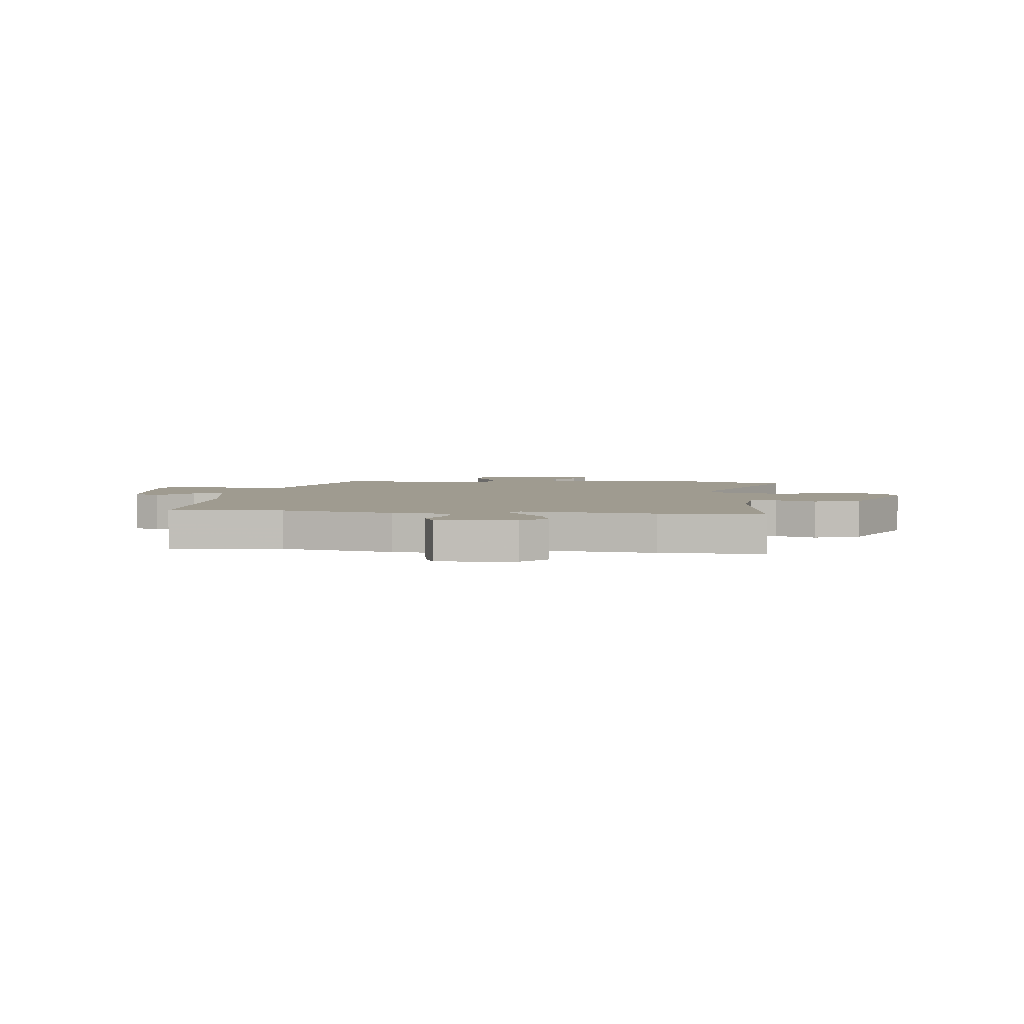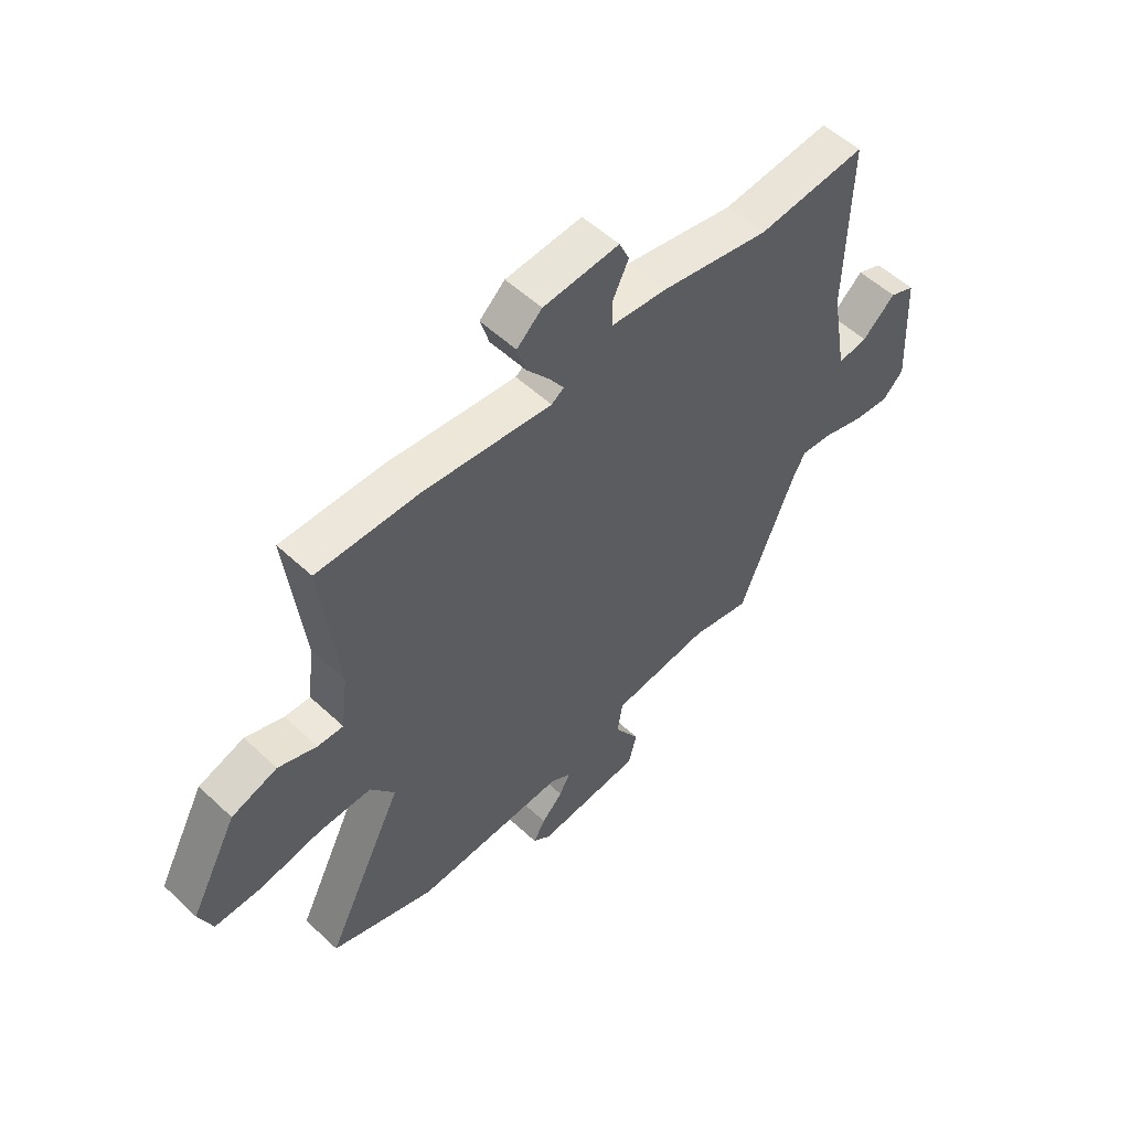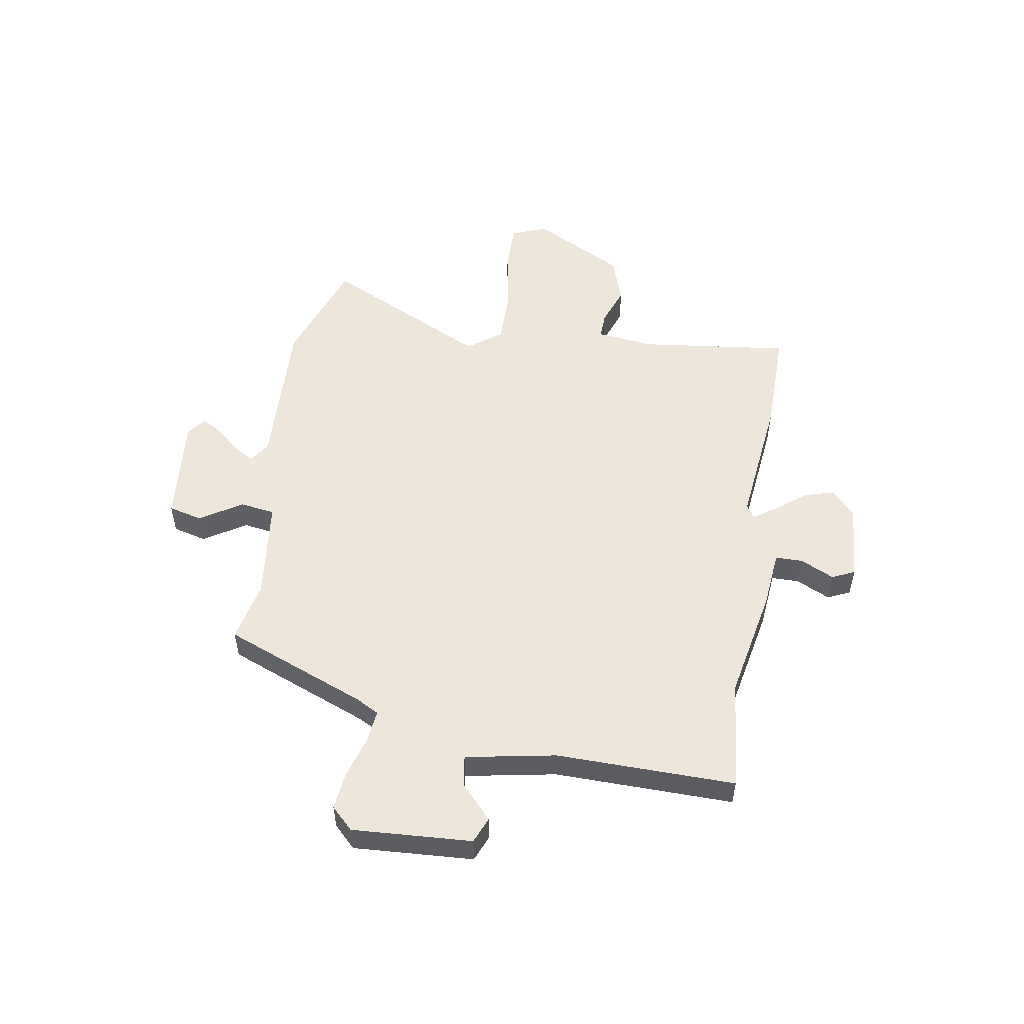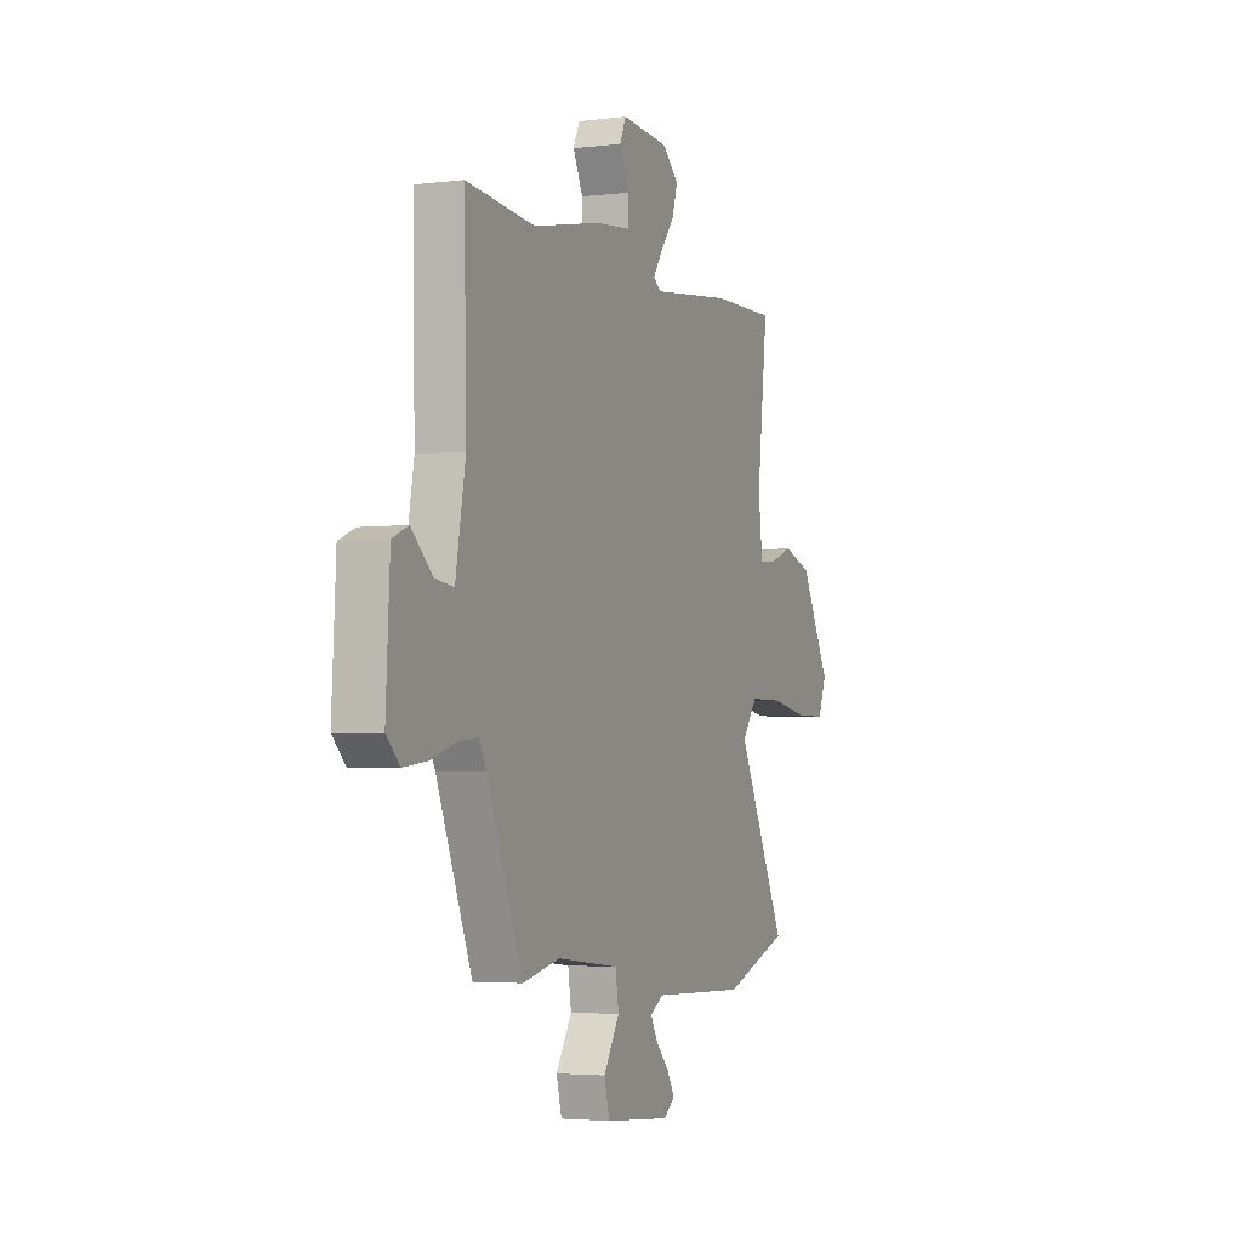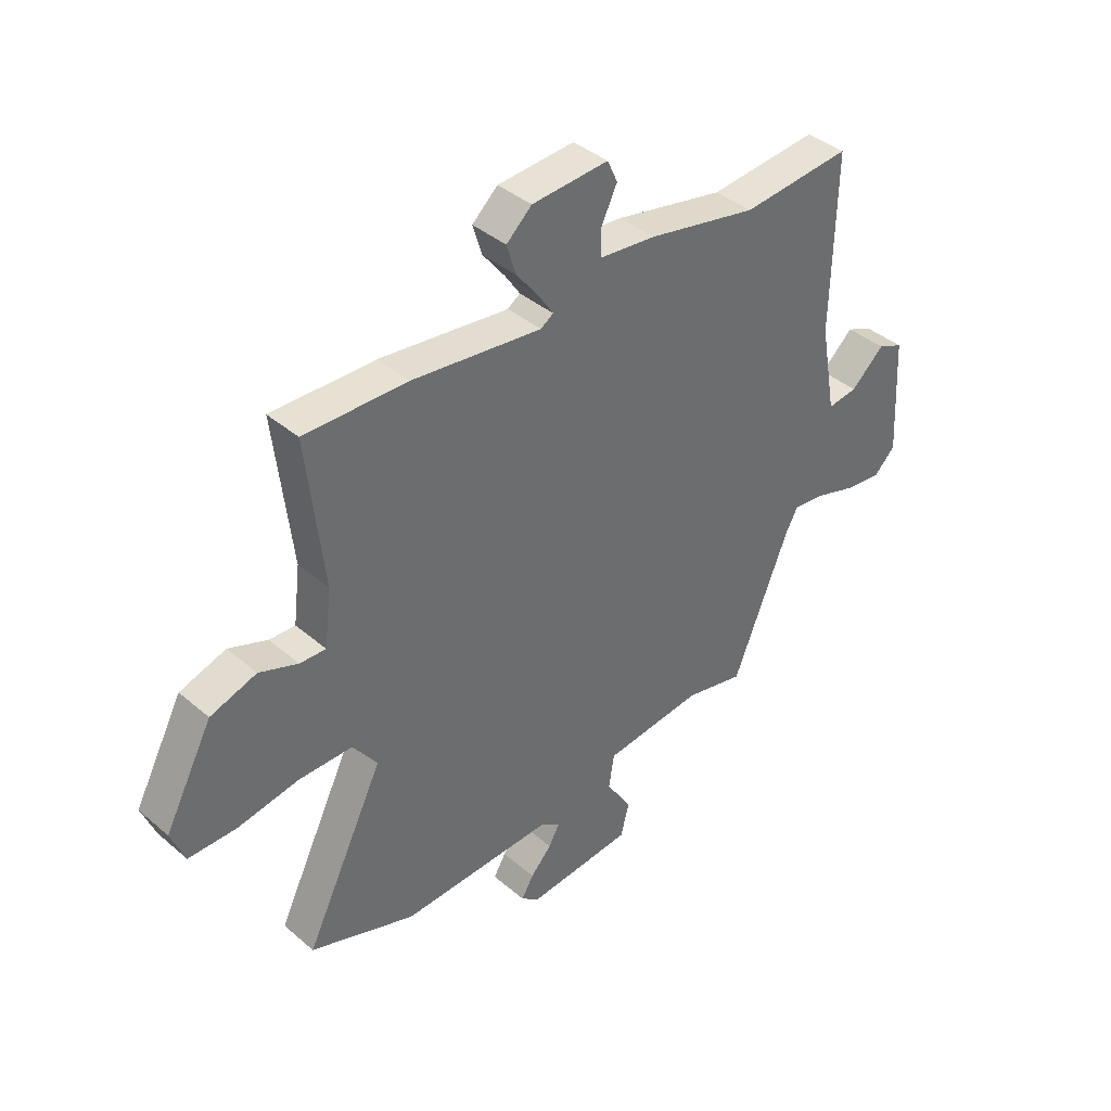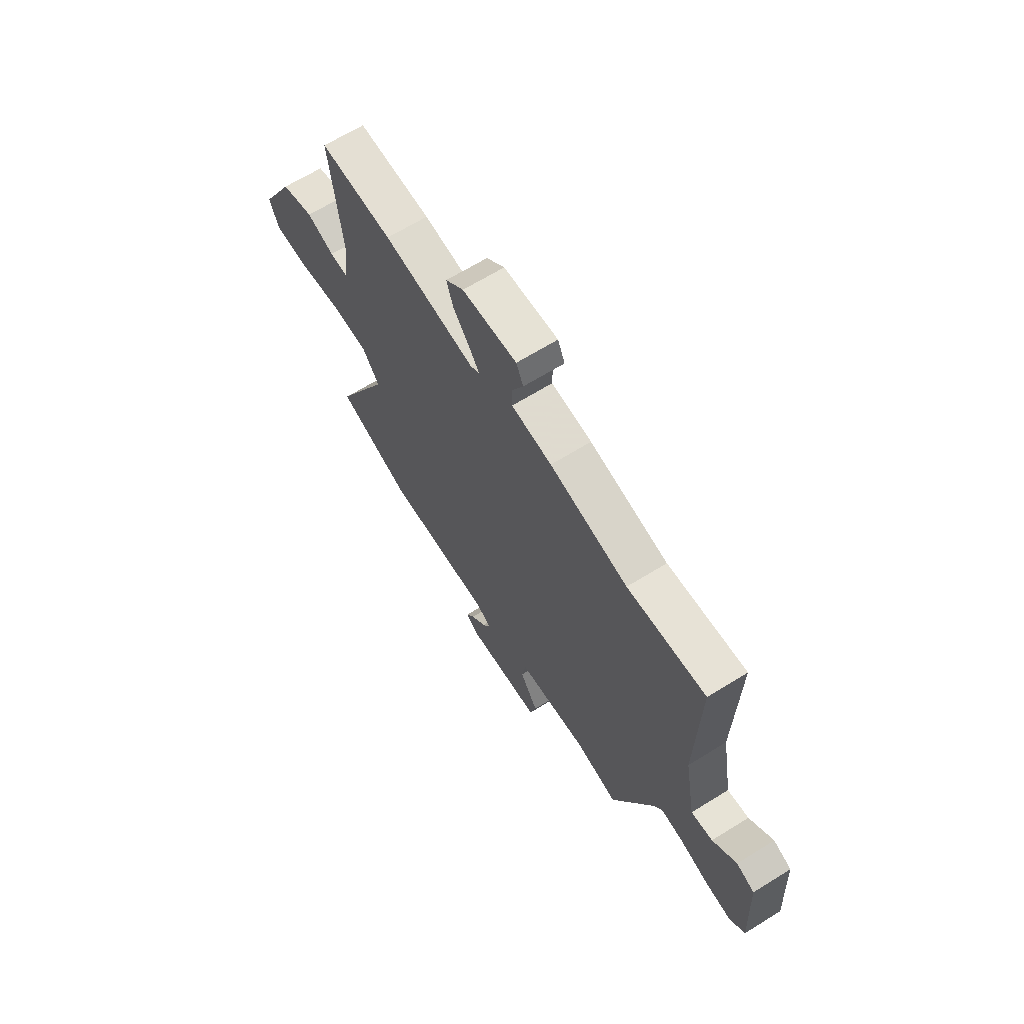
<metadata>
{"format":"obj","ext":"obj","renderer":"f3d","projection":"perspective","resolution":1024,"background":"white","views":[{"elev":4.1,"azim":5.5,"up":"+Y"},{"elev":54.2,"azim":134.7,"up":"+Z"},{"elev":52.8,"azim":-81.0,"up":"+Y"},{"elev":-3.4,"azim":-67.3,"up":"+Z"},{"elev":39.2,"azim":136.7,"up":"+Z"},{"elev":66.2,"azim":-121.9,"up":"+Z"}]}
</metadata>
<code>
v -0.529 0.07 0.503
v -0.322 0.07 0.484
v -0.115 0.07 0.526
v -0.008 0.07 0.537
v -0.008 0.07 0.588
v -0.038 0.07 0.65
v -0.019 0.07 0.692
v 0.126 0.07 0.682
v 0.174 0.07 0.638
v 0.157 0.07 0.582
v 0.114 0.07 0.527
v 0.086 0.07 0.485
v 0.11 0.07 0.469
v 0.355 0.07 0.498
v 0.549 0.07 0.501
v 0.517 0.07 0.222
v 0.53 0.07 0.116
v 0.579 0.07 0.118
v 0.652 0.07 0.145
v 0.739 0.07 0.116
v 0.829 0.07 -0.053
v 0.803 0.07 -0.118
v 0.713 0.07 -0.118
v 0.597 0.07 -0.098
v 0.496 0.07 -0.098
v 0.45 0.07 -0.161
v 0.599 0.07 -0.464
v 0.401 0.07 -0.535
v 0.113 0.07 -0.525
v 0.074 0.07 -0.55
v 0.095 0.07 -0.588
v 0.135 0.07 -0.631
v 0.158 0.07 -0.67
v 0.124 0.07 -0.697
v -0.076 0.07 -0.68
v -0.092 0.07 -0.618
v -0.044 0.07 -0.54
v -0.054 0.07 -0.476
v -0.242 0.07 -0.455
v -0.354 0.07 -0.48
v -0.461 0.07 -0.216
v -0.484 0.07 -0.174
v -0.545 0.07 -0.181
v -0.622 0.07 -0.205
v -0.692 0.07 -0.213
v -0.732 0.07 -0.173
v -0.72 0.07 0.049
v -0.672 0.07 0.069
v -0.609 0.07 0.012
v -0.552 0.07 0.004
v -0.522 0.07 0.171
v -0.529 0 0.503
v -0.322 0 0.484
v -0.115 0 0.526
v -0.008 0 0.537
v -0.008 0 0.588
v -0.038 0 0.65
v -0.019 0 0.692
v 0.126 0 0.682
v 0.174 0 0.638
v 0.157 0 0.582
v 0.114 0 0.527
v 0.086 0 0.485
v 0.11 0 0.469
v 0.355 0 0.498
v 0.549 0 0.501
v 0.517 0 0.222
v 0.53 0 0.116
v 0.579 0 0.118
v 0.652 0 0.145
v 0.739 0 0.116
v 0.829 0 -0.053
v 0.803 0 -0.118
v 0.713 0 -0.118
v 0.597 0 -0.098
v 0.496 0 -0.098
v 0.45 0 -0.161
v 0.599 0 -0.464
v 0.401 0 -0.535
v 0.113 0 -0.525
v 0.074 0 -0.55
v 0.095 0 -0.588
v 0.135 0 -0.631
v 0.158 0 -0.67
v 0.124 0 -0.697
v -0.076 0 -0.68
v -0.092 0 -0.618
v -0.044 0 -0.54
v -0.054 0 -0.476
v -0.242 0 -0.455
v -0.354 0 -0.48
v -0.461 0 -0.216
v -0.484 0 -0.174
v -0.545 0 -0.181
v -0.622 0 -0.205
v -0.692 0 -0.213
v -0.732 0 -0.173
v -0.72 0 0.049
v -0.672 0 0.069
v -0.609 0 0.012
v -0.552 0 0.004
v -0.522 0 0.171
f 47 48 49
f 46 47 49
f 45 46 49
f 44 45 49
f 43 44 49
f 42 43 49 50
f 41 42 50 51
f 51 1 2
f 41 51 2
f 40 41 2
f 39 40 2
f 35 36 37
f 34 35 37
f 33 34 37
f 32 33 37
f 31 32 37
f 30 31 37 38
f 29 30 38
f 28 29 38
f 27 28 38
f 26 27 38
f 2 3 4
f 39 2 4
f 38 39 4
f 26 38 4
f 25 26 4
f 22 23 24
f 21 22 24
f 20 21 24
f 19 20 24
f 18 19 24
f 17 18 24 25
f 13 14 15 16
f 17 25 4
f 16 17 4
f 13 16 4
f 9 10 11
f 8 9 11
f 7 8 11
f 6 7 11
f 5 6 11
f 5 11 12
f 4 5 12
f 4 12 13
f 100 99 98
f 100 98 97
f 100 97 96
f 100 96 95
f 100 95 94
f 101 100 94 93
f 102 101 93 92
f 53 52 102
f 53 102 92
f 53 92 91
f 53 91 90
f 88 87 86
f 88 86 85
f 88 85 84
f 88 84 83
f 88 83 82
f 89 88 82 81
f 89 81 80
f 89 80 79
f 89 79 78
f 89 78 77
f 55 54 53
f 55 53 90
f 55 90 89
f 55 89 77
f 55 77 76
f 75 74 73
f 75 73 72
f 75 72 71
f 75 71 70
f 75 70 69
f 76 75 69 68
f 67 66 65 64
f 55 76 68
f 55 68 67
f 55 67 64
f 62 61 60
f 62 60 59
f 62 59 58
f 62 58 57
f 62 57 56
f 63 62 56
f 63 56 55
f 64 63 55
f 1 52 53 2
f 2 53 54 3
f 3 54 55 4
f 4 55 56 5
f 5 56 57 6
f 6 57 58 7
f 7 58 59 8
f 8 59 60 9
f 9 60 61 10
f 10 61 62 11
f 11 62 63 12
f 12 63 64 13
f 13 64 65 14
f 14 65 66 15
f 15 66 67 16
f 16 67 68 17
f 17 68 69 18
f 18 69 70 19
f 19 70 71 20
f 20 71 72 21
f 21 72 73 22
f 22 73 74 23
f 23 74 75 24
f 24 75 76 25
f 25 76 77 26
f 26 77 78 27
f 27 78 79 28
f 28 79 80 29
f 29 80 81 30
f 30 81 82 31
f 31 82 83 32
f 32 83 84 33
f 33 84 85 34
f 34 85 86 35
f 35 86 87 36
f 36 87 88 37
f 37 88 89 38
f 38 89 90 39
f 39 90 91 40
f 40 91 92 41
f 41 92 93 42
f 42 93 94 43
f 43 94 95 44
f 44 95 96 45
f 45 96 97 46
f 46 97 98 47
f 47 98 99 48
f 48 99 100 49
f 49 100 101 50
f 50 101 102 51
f 51 102 52 1

</code>
